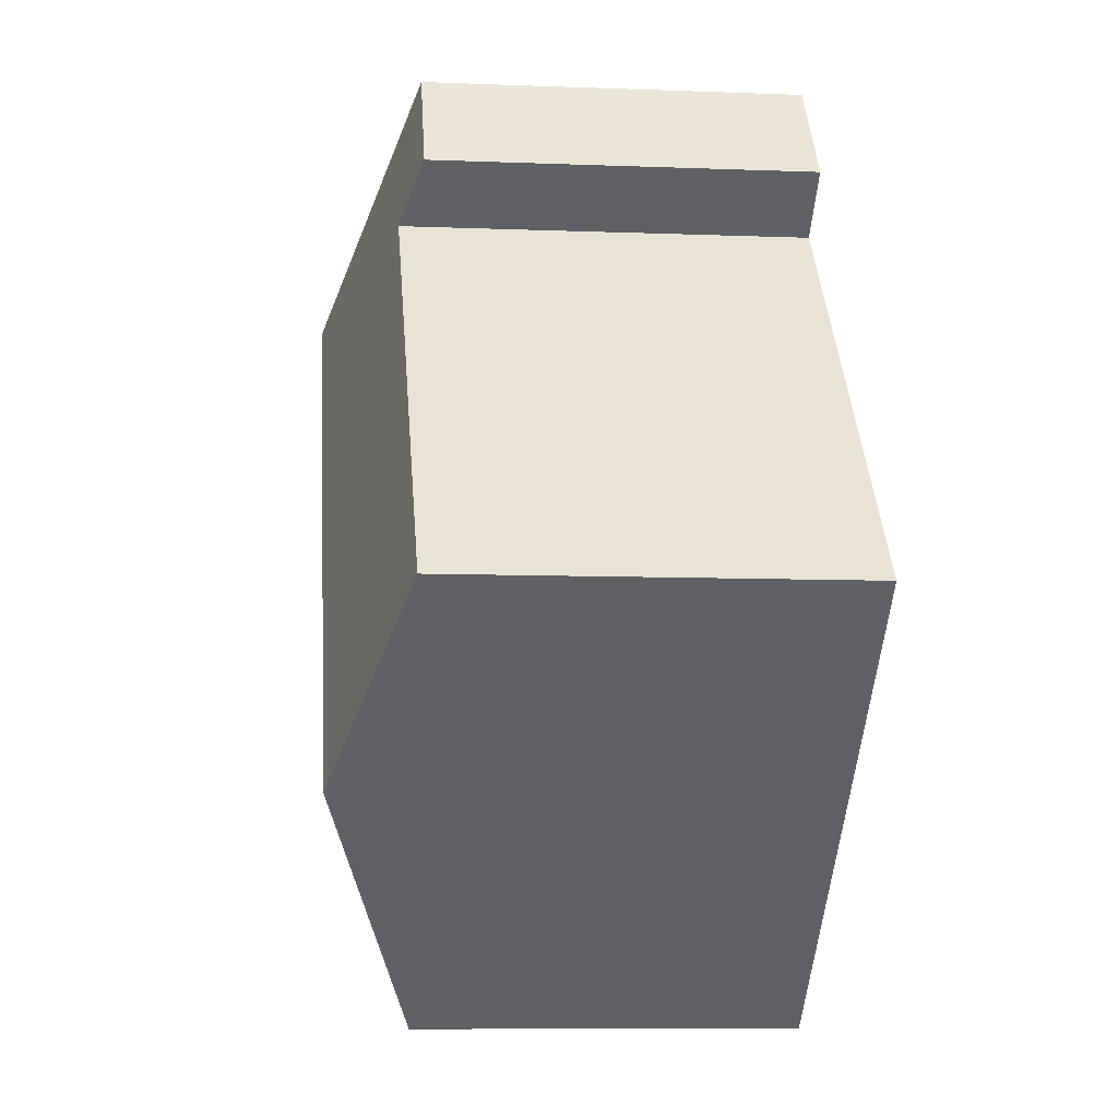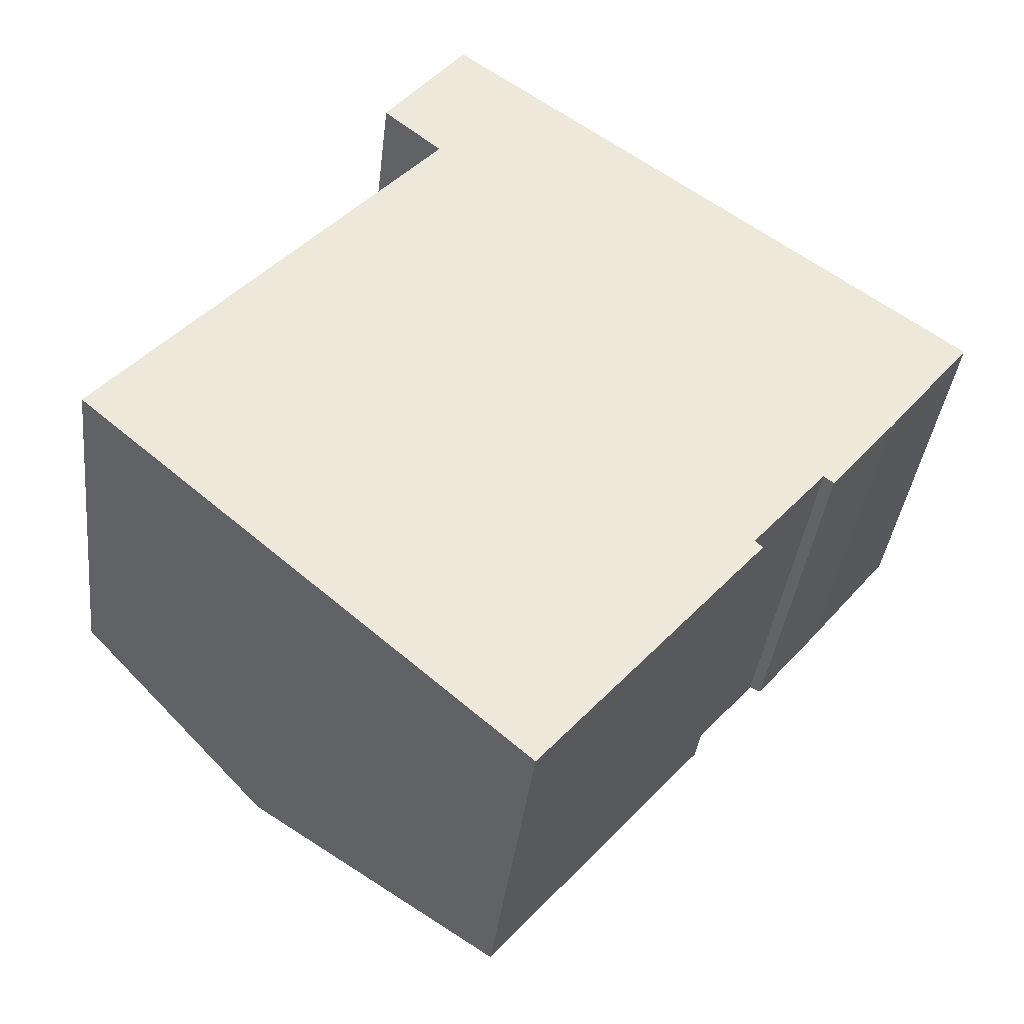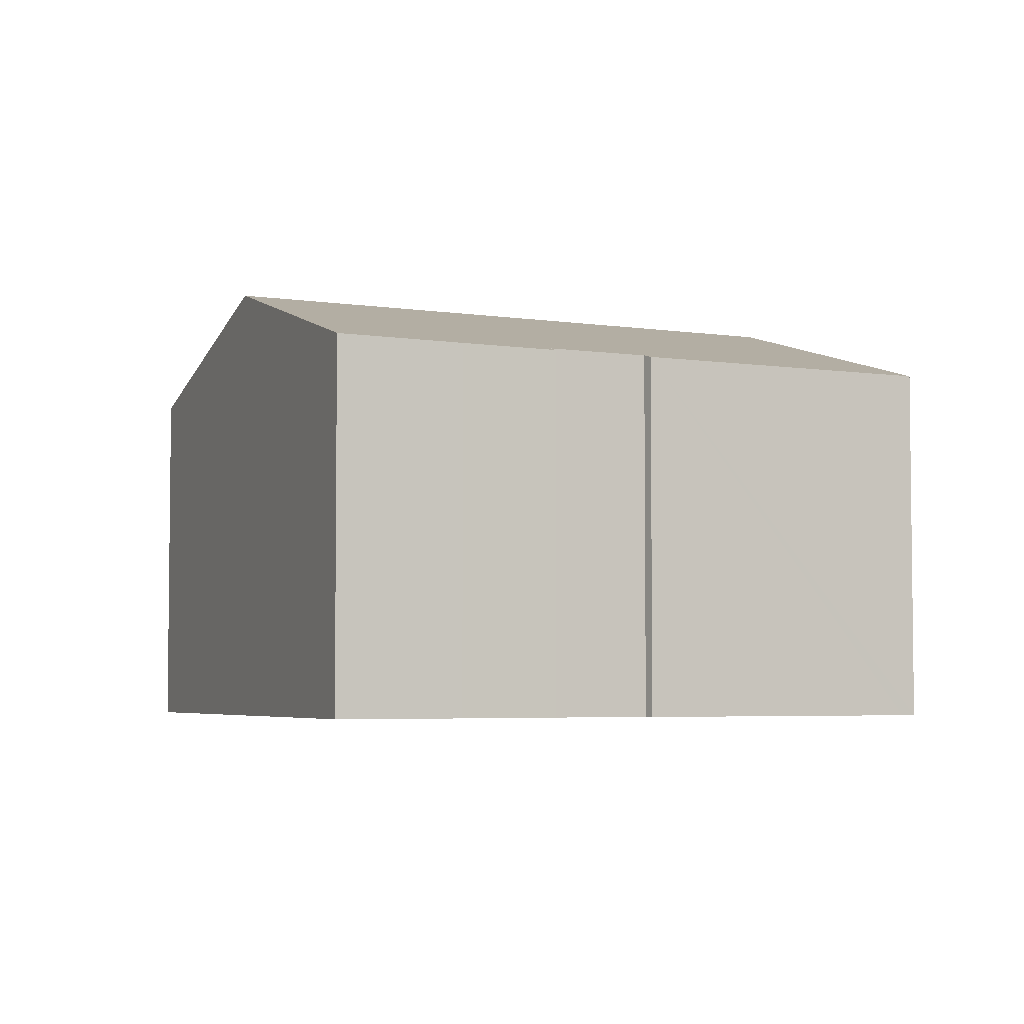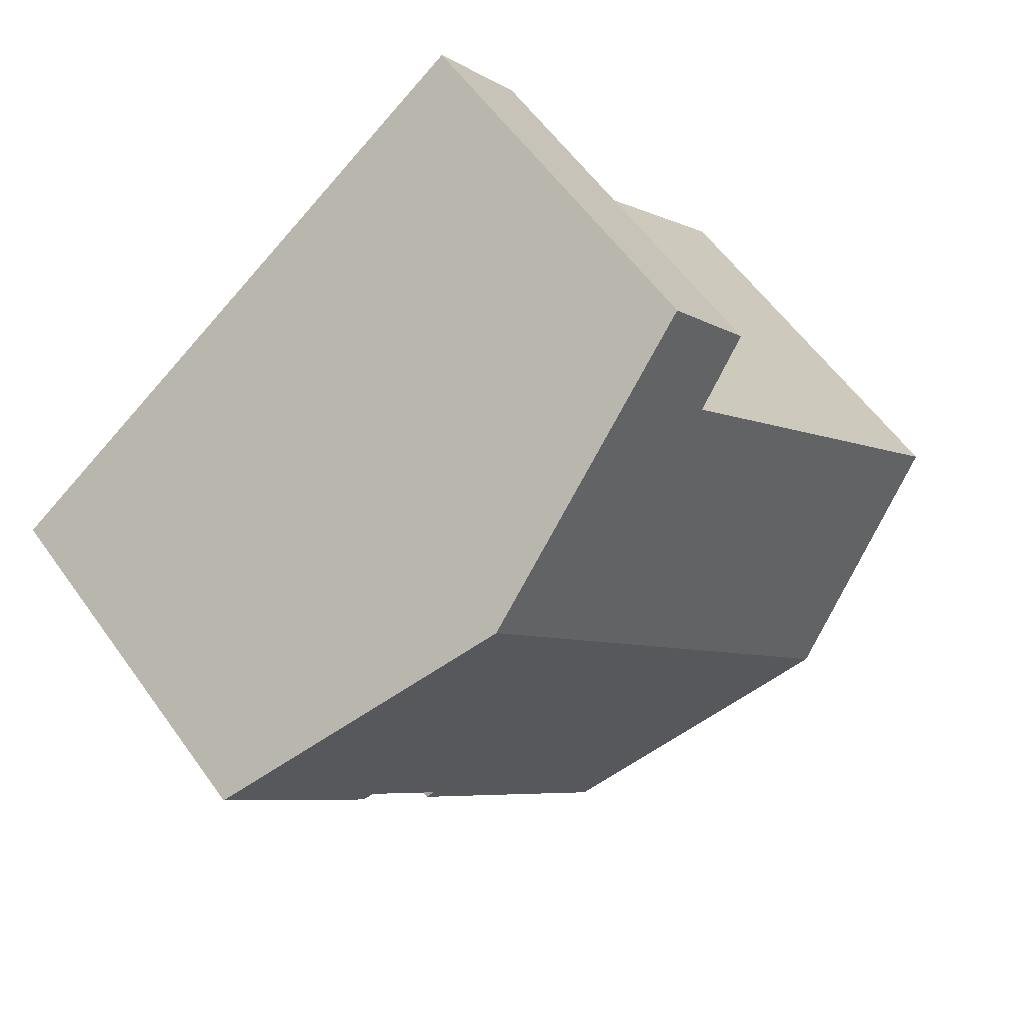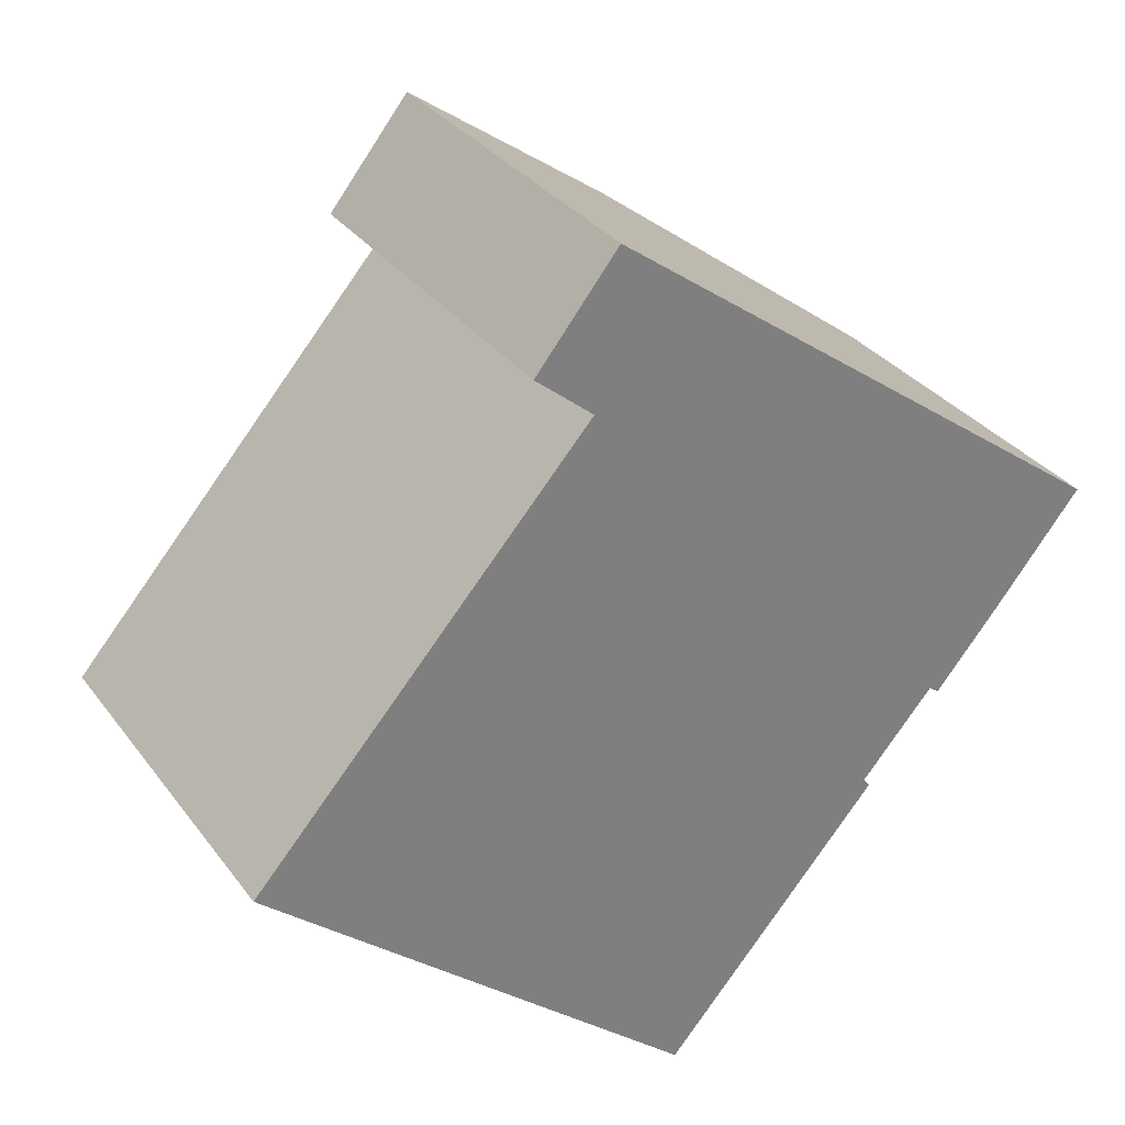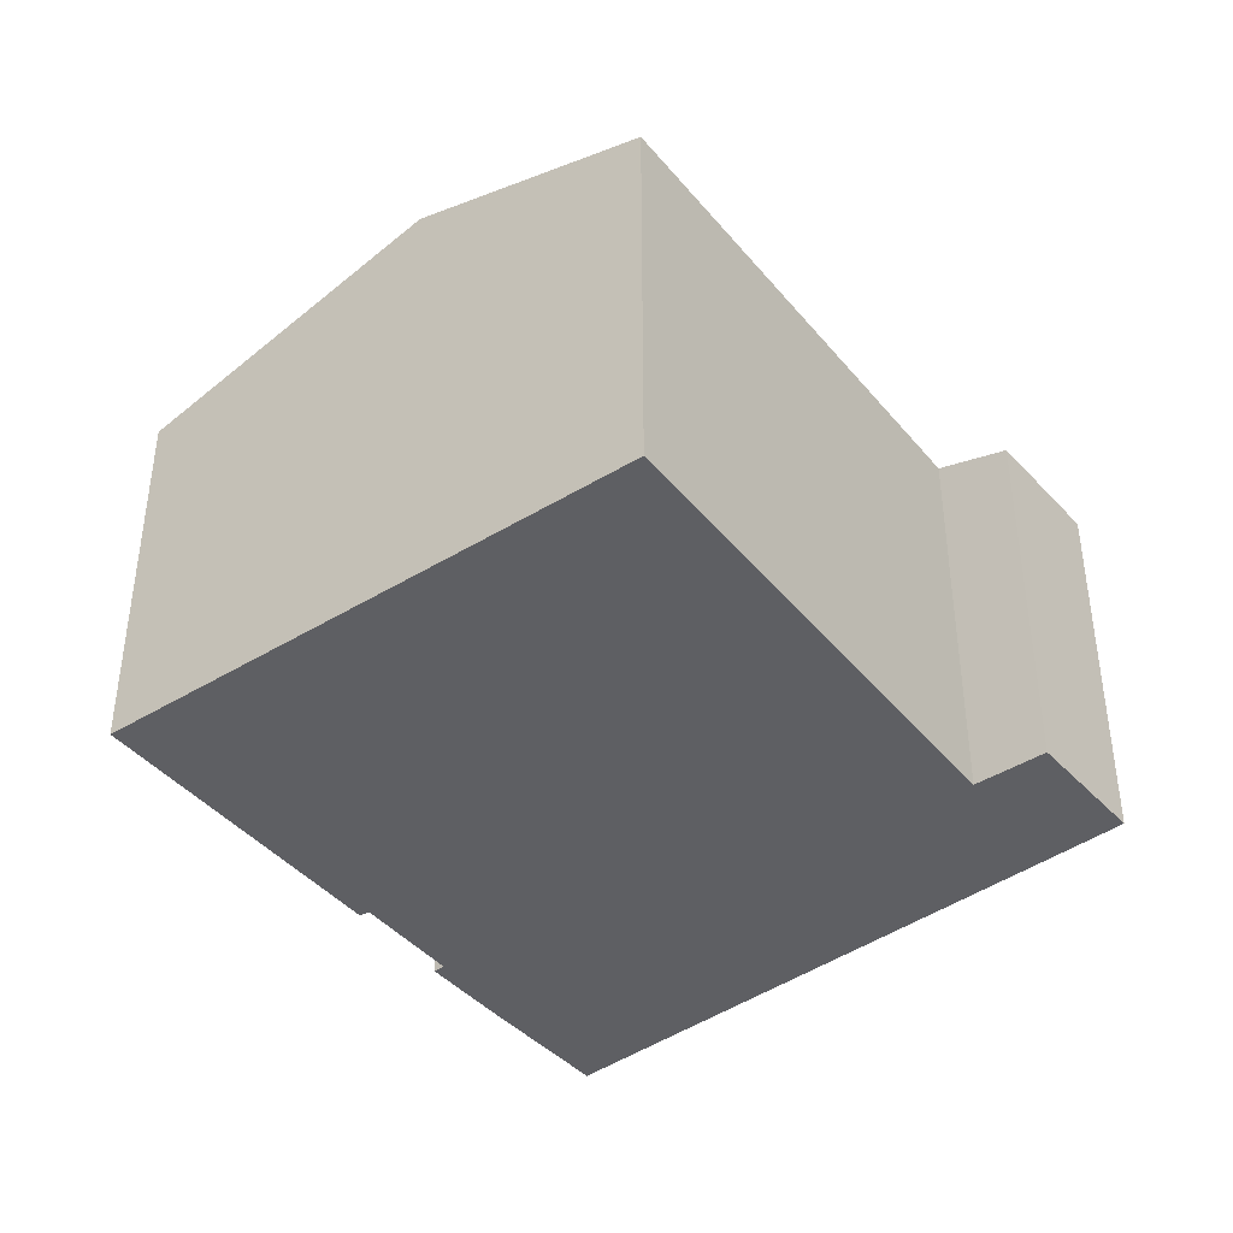
<metadata>
{"format":"obj","ext":"obj","renderer":"f3d","projection":"perspective","resolution":1024,"background":"white","views":[{"elev":-8.3,"azim":-96.1,"up":"+Z"},{"elev":-37.4,"azim":-6.5,"up":"+Z"},{"elev":-4.4,"azim":103.5,"up":"+Y"},{"elev":58.0,"azim":144.8,"up":"+Z"},{"elev":31.9,"azim":-30.3,"up":"+Z"},{"elev":-41.7,"azim":-102.8,"up":"+Y"}]}
</metadata>
<code>
v  10.29 8.855 -8.842
v  6.541 10.21 -5.622
v  10.53 8.854 -8.558
v  4.55 10.93 -3.91
v  14.69 10.93 8.006
v  15.3 8.902 -2.683
v  15.46 8.835 -2.872
v  17.03 8.895 -0.692
v  17.26 8.816 -0.868
v  18.84 8.821 1.019
v  20.56 8.841 3.151
v  20.83 8.844 3.487
v  8.513 8.834 12.55
v  7.951 9.35 8.983
v  6.577 8.86 10.12
v  10.28 9.434 11.25
v  1.327 9.766 -1.14
v  0 9.285 5.685e-16
v  10.29 5.414e-16 -8.842
v  6.541 3.442e-16 -5.622
v  0 0 0
v  4.55 2.394e-16 -3.91
v  1.327 6.98e-17 -1.14
v  7.951 -5.501e-16 8.983
v  6.577 -6.199e-16 10.12
v  17.03 4.237e-17 -0.692
v  17.26 5.315e-17 -0.868
v  8.513 -7.682e-16 12.55
v  10.28 -6.887e-16 11.25
v  14.69 -4.902e-16 8.006
v  20.83 -2.135e-16 3.487
v  15.3 1.643e-16 -2.683
v  15.46 1.759e-16 -2.872
v  18.84 -6.24e-17 1.019
v  20.56 -1.929e-16 3.151
v  10.53 5.24e-16 -8.558
g defaultobject
f 1 2 3
f 4 3 2
f 5 3 4
f 6 3 5
f 7 3 6
f 8 6 5
f 9 8 5
f 10 9 5
f 11 10 5
f 12 11 5
f 13 14 15
f 14 13 16
f 14 16 4
f 4 16 5
f 14 17 18
f 17 14 4
f 19 2 1
f 2 19 4
f 4 19 17
f 17 19 20
f 17 20 18
f 18 20 21
f 21 20 22
f 21 22 23
f 24 15 14
f 15 24 25
f 9 26 8
f 26 9 27
f 18 24 14
f 24 18 21
f 25 13 15
f 13 25 28
f 28 16 13
f 16 28 5
f 5 28 12
f 12 28 29
f 12 29 30
f 12 30 31
f 32 7 6
f 7 32 33
f 31 11 12
f 11 31 10
f 10 31 34
f 34 31 35
f 34 9 10
f 9 34 27
f 3 19 1
f 19 3 7
f 19 7 36
f 36 7 33
f 8 32 6
f 32 8 26
f 30 35 31
f 35 30 34
f 34 30 29
f 34 29 27
f 27 29 28
f 27 28 24
f 24 28 25
f 27 24 26
f 24 32 26
f 32 24 21
f 32 21 36
f 36 21 23
f 36 23 22
f 36 22 19
f 19 22 20
f 36 33 32

</code>
